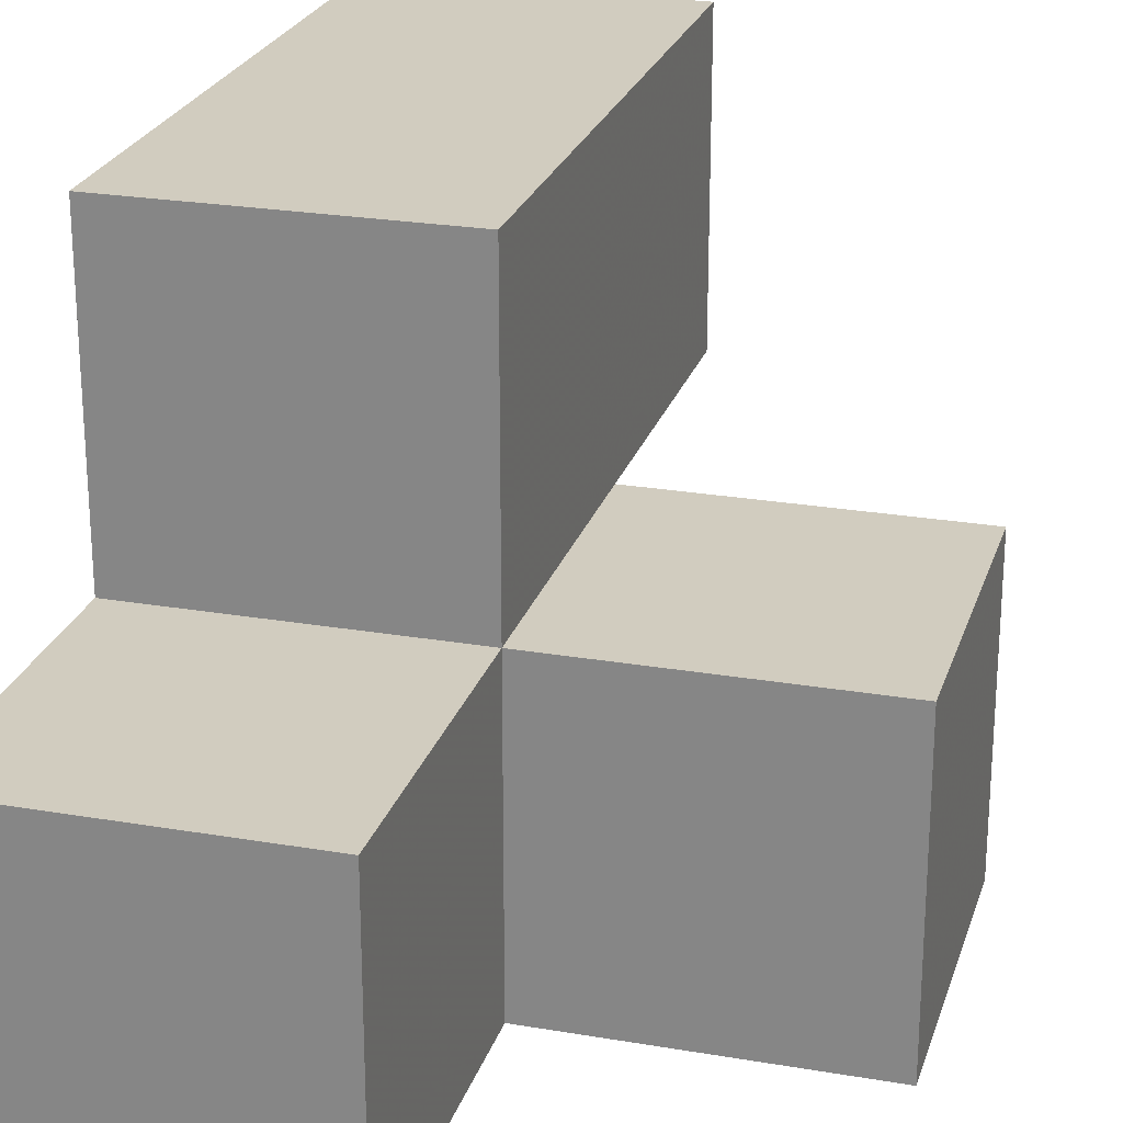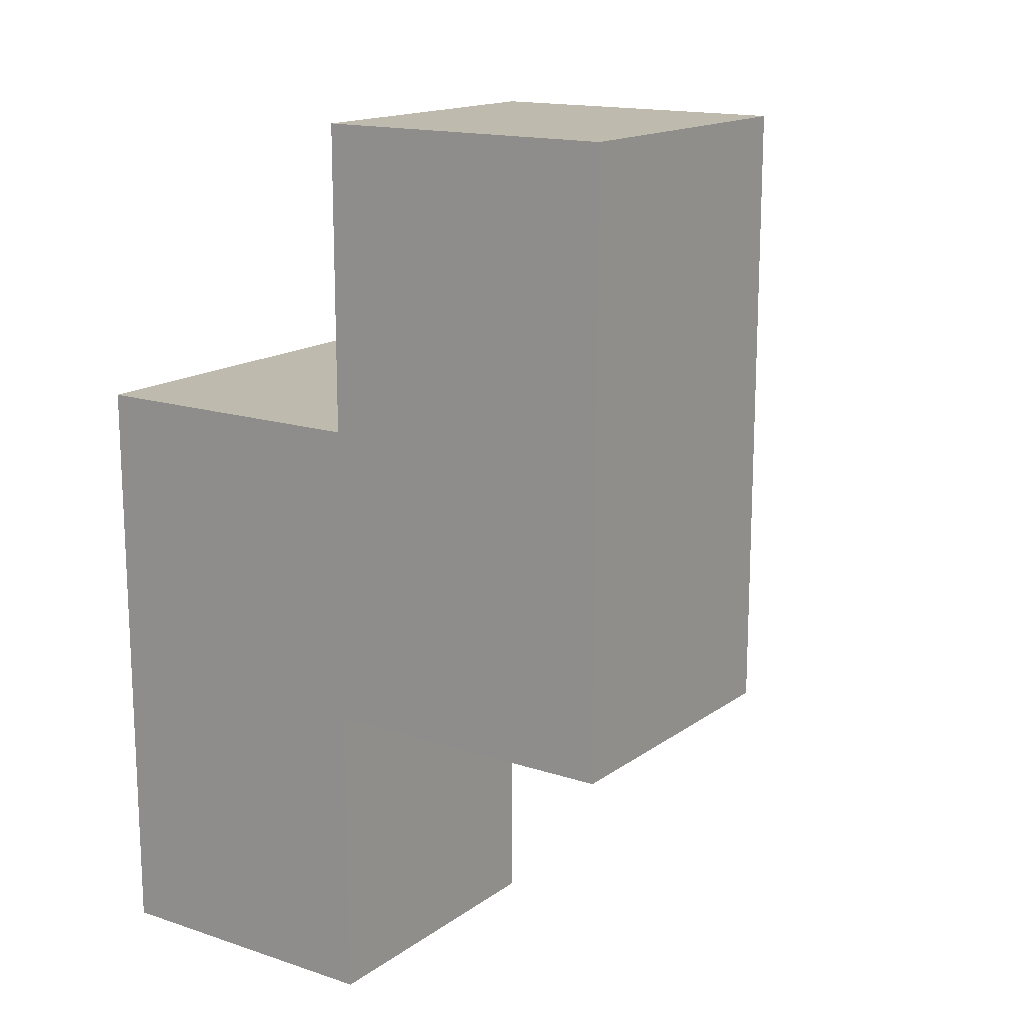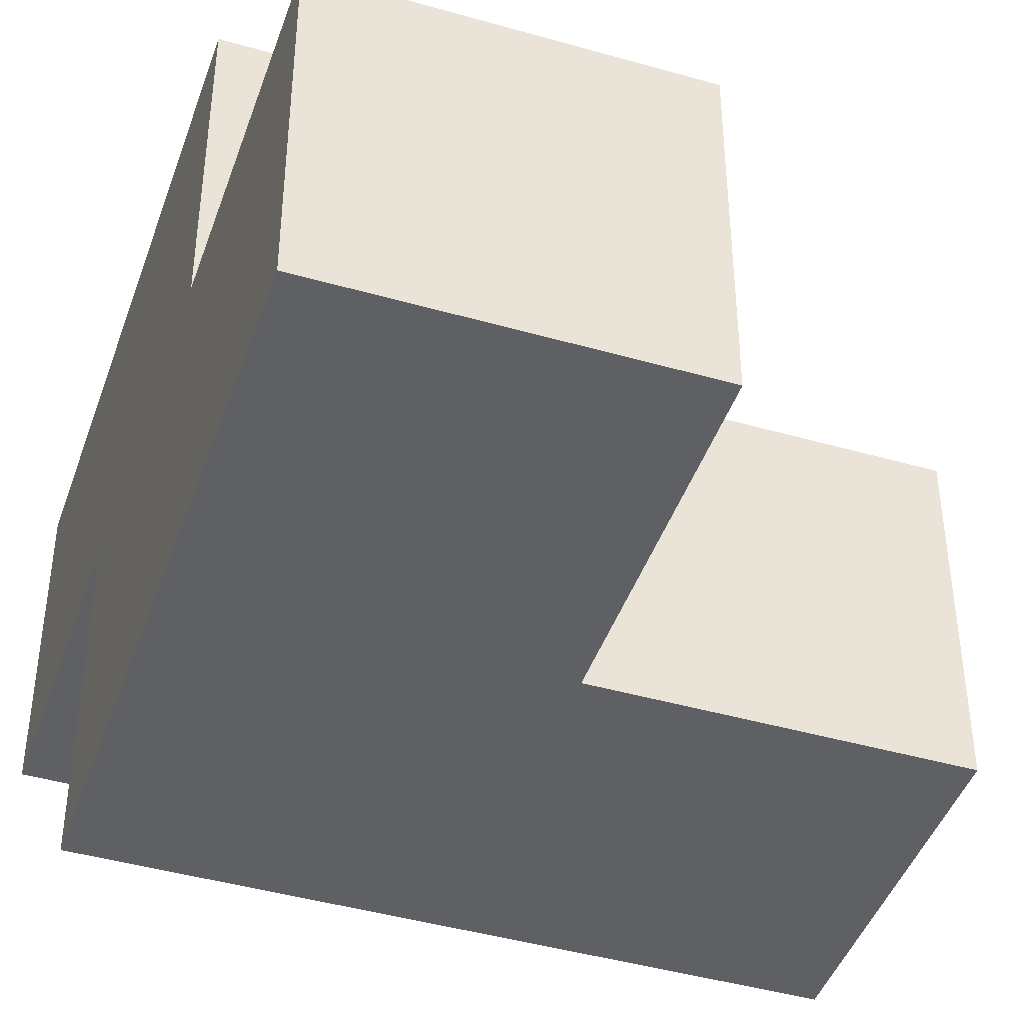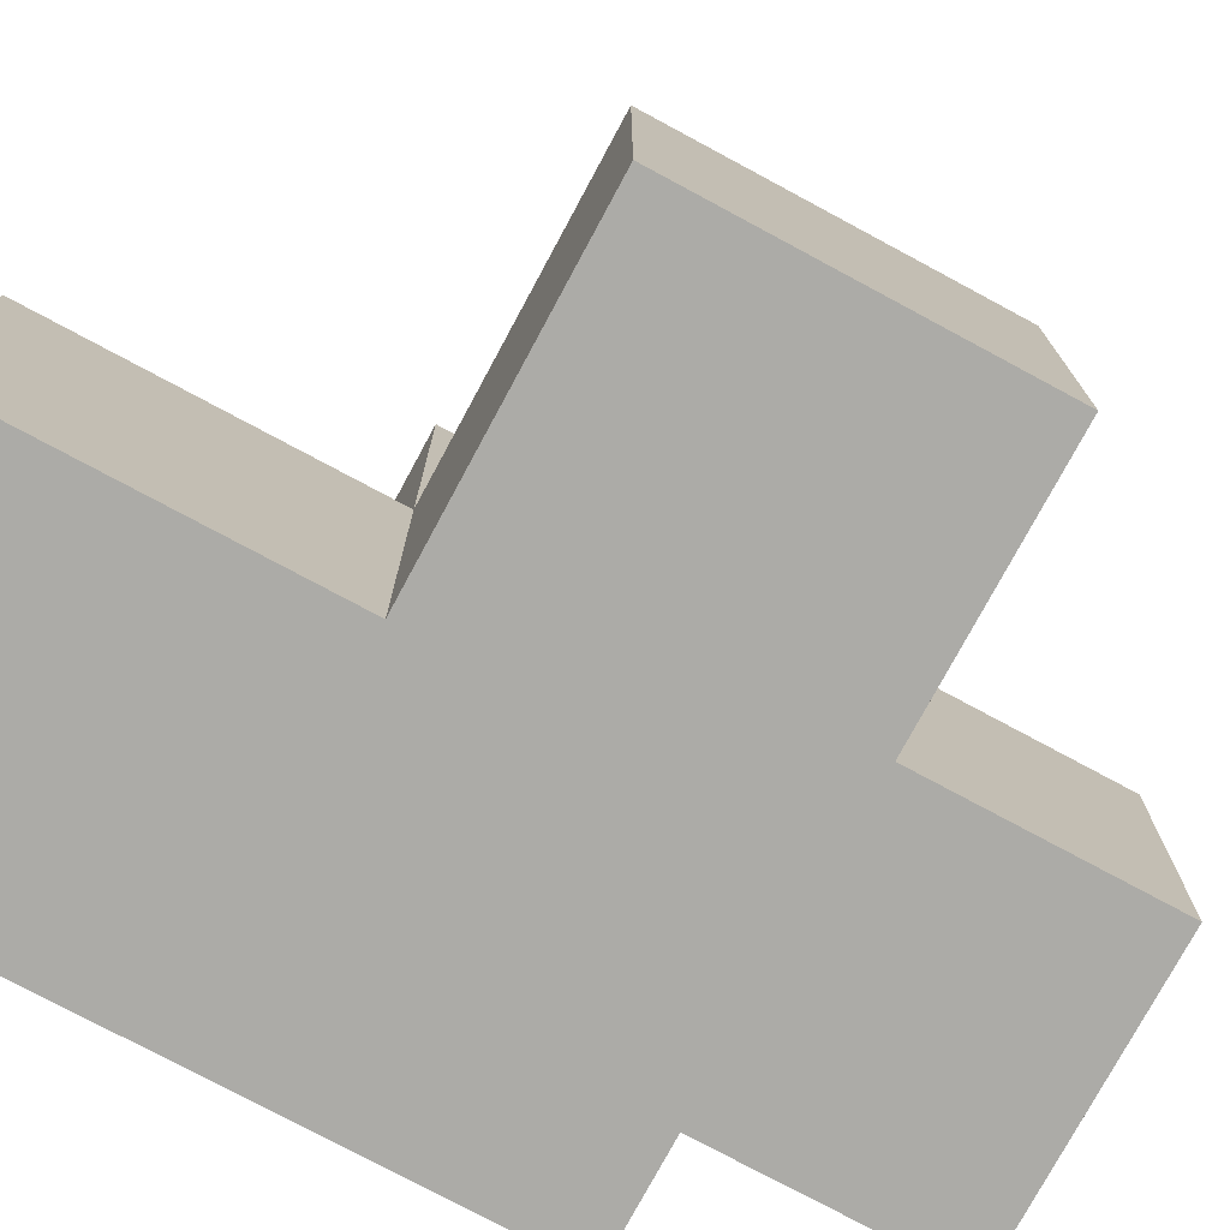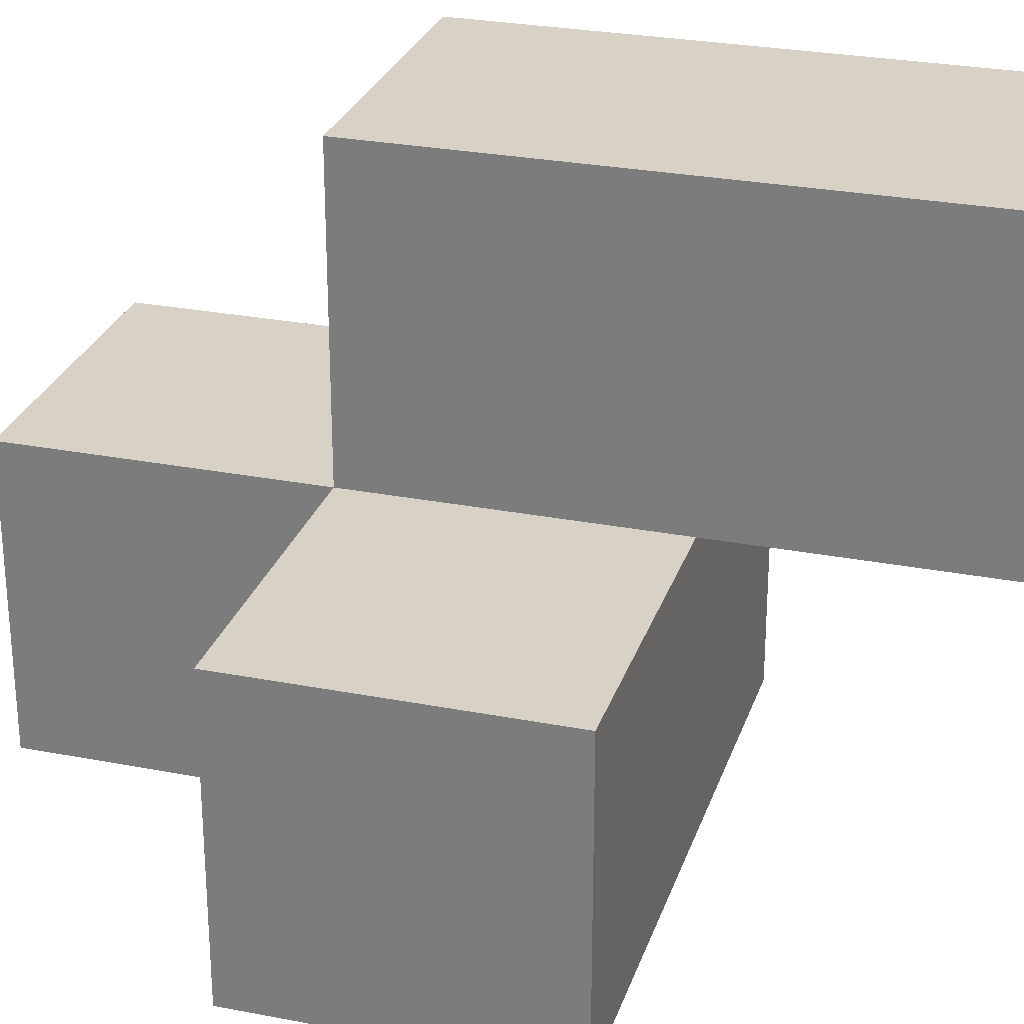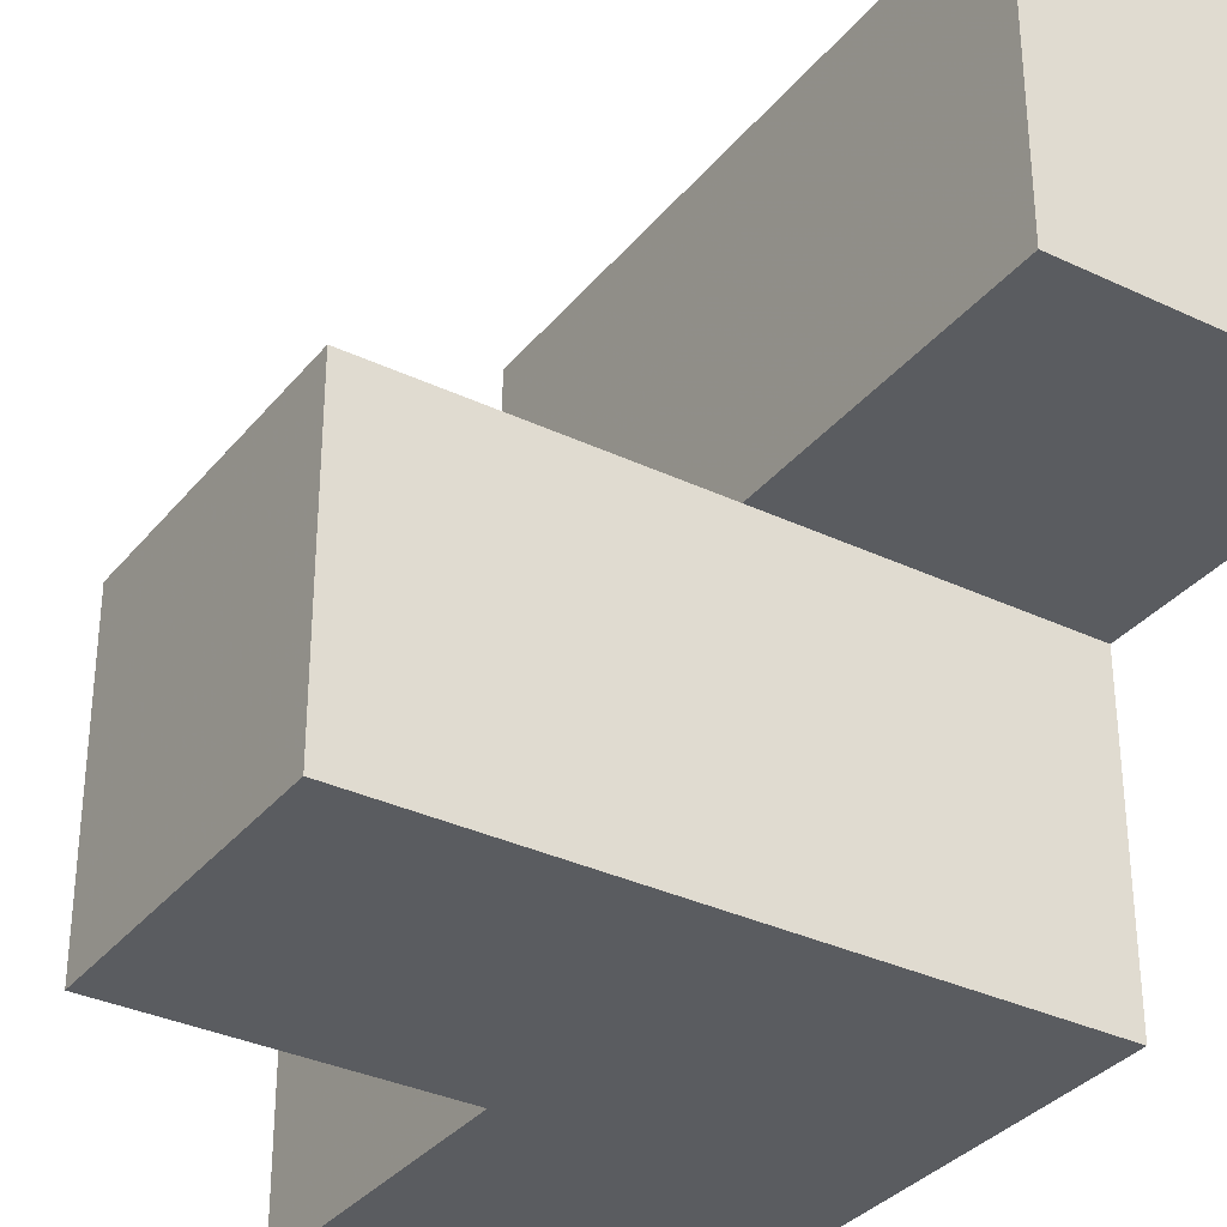
<metadata>
{"format":"obj","ext":"obj","renderer":"f3d","projection":"perspective","resolution":1024,"background":"white","views":[{"elev":24.2,"azim":-164.2,"up":"+Y"},{"elev":15.6,"azim":124.7,"up":"+Z"},{"elev":-43.8,"azim":161.4,"up":"+Y"},{"elev":-76.2,"azim":-118.3,"up":"+Y"},{"elev":27.5,"azim":-73.4,"up":"+Y"},{"elev":-33.7,"azim":-32.9,"up":"+Y"}]}
</metadata>
<code>
v 2.002 2.009 1.995
v 2.992 2.009 1.005
v 1.012 2.009 1.995
v 2.992 3.989 1.005
v 2.992 2.999 1.995
v 2.002 3.989 1.995
v 2.002 2.999 0.015
v 2.002 2.999 2.985
v 2.002 2.009 1.005
v 2.992 2.009 0.015
v 1.012 2.009 1.005
v 2.992 3.989 2.985
v 2.992 2.999 1.005
v 1.012 2.999 1.995
v 2.002 2.999 1.995
v 2.002 3.989 1.005
v 2.002 2.009 0.015
v 2.992 2.009 1.995
v 1.012 2.999 1.005
v 2.992 2.999 2.985
v 2.992 3.989 1.995
v 2.992 2.999 0.015
v 2.002 3.989 2.985
v 2.002 2.999 1.005
f 1 18 15
f 5 15 18
f 9 2 1
f 18 1 2
f 2 13 18
f 5 18 13
f 10 17 22
f 7 22 17
f 17 10 9
f 2 9 10
f 22 7 13
f 24 13 7
f 7 17 24
f 9 24 17
f 10 22 2
f 13 2 22
f 13 24 4
f 16 4 24
f 4 16 21
f 6 21 16
f 16 24 6
f 15 6 24
f 13 4 5
f 21 5 4
f 9 11 24
f 19 24 11
f 3 1 14
f 15 14 1
f 11 9 3
f 1 3 9
f 24 19 15
f 14 15 19
f 19 11 14
f 3 14 11
f 8 20 23
f 12 23 20
f 15 5 8
f 20 8 5
f 21 6 12
f 23 12 6
f 6 15 23
f 8 23 15
f 5 21 20
f 12 20 21

</code>
